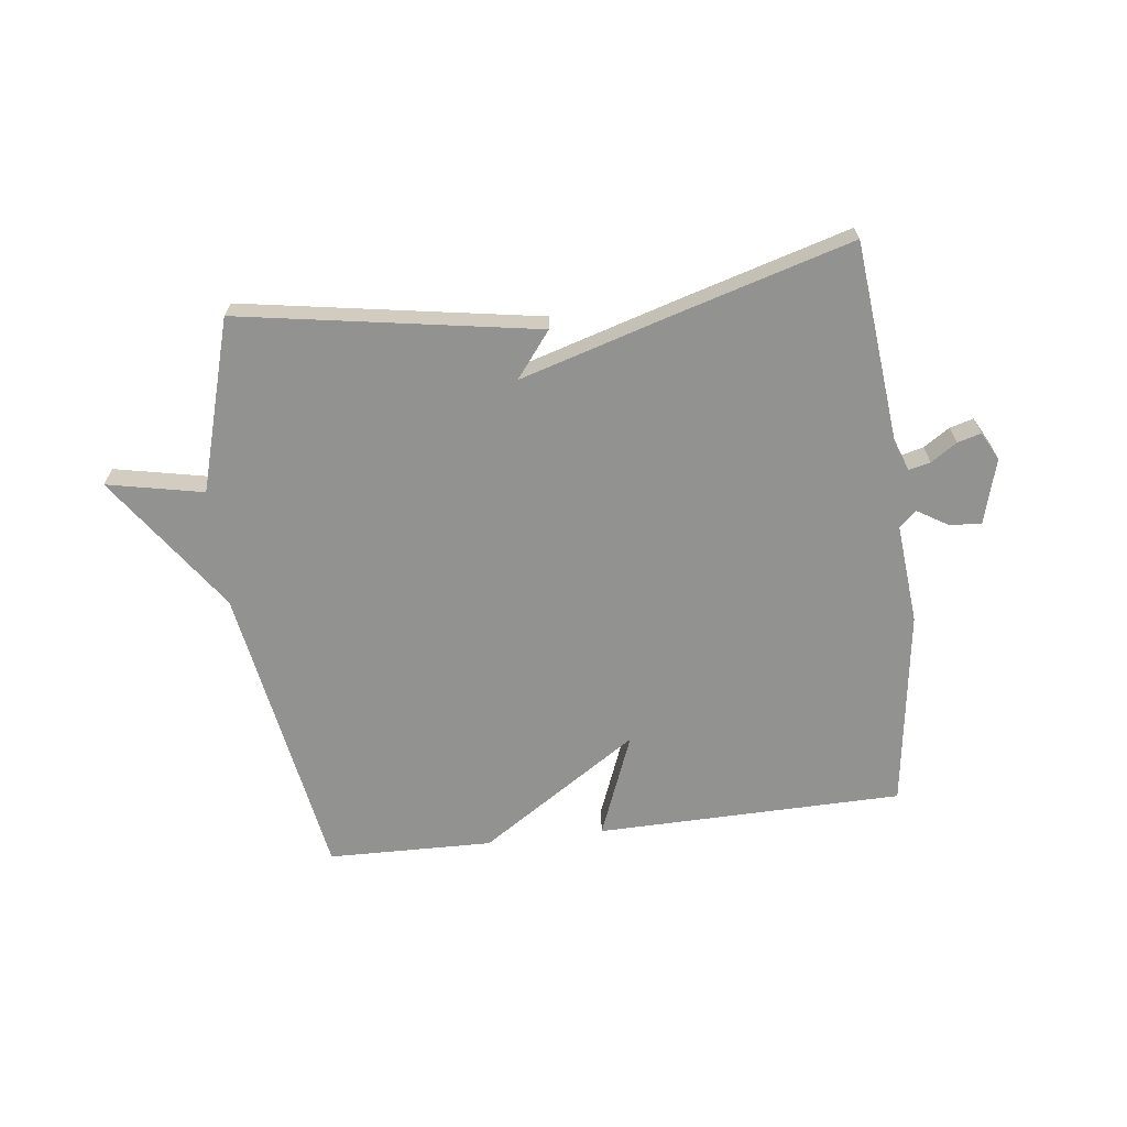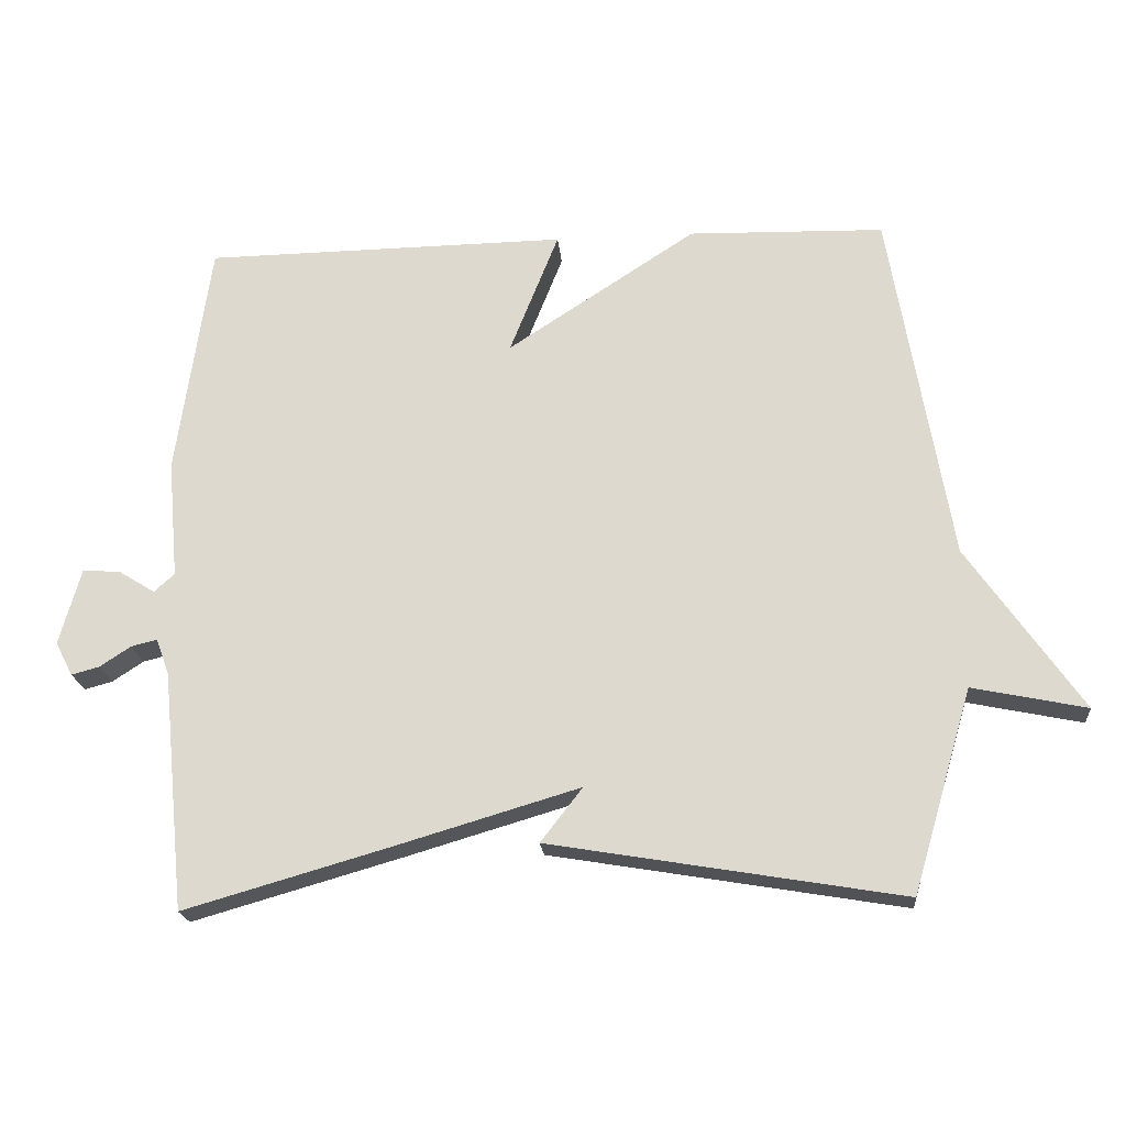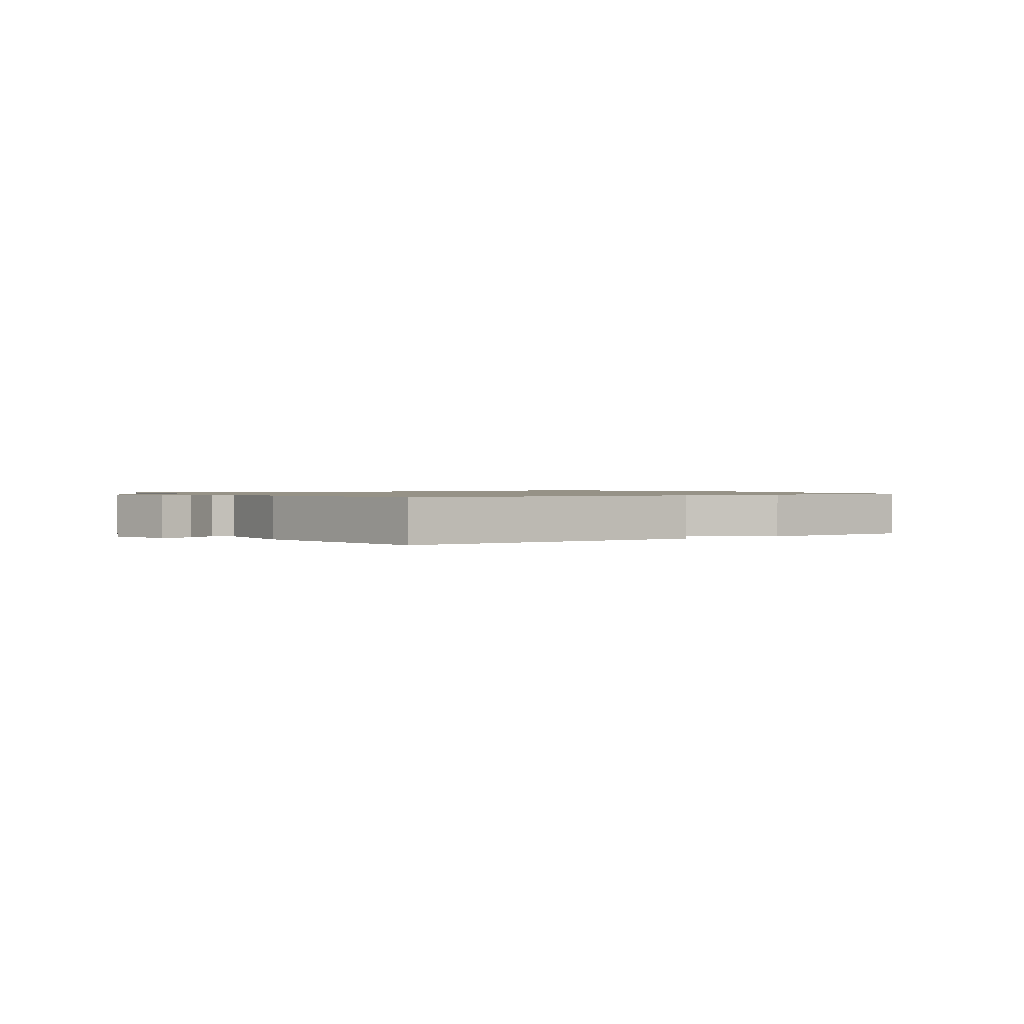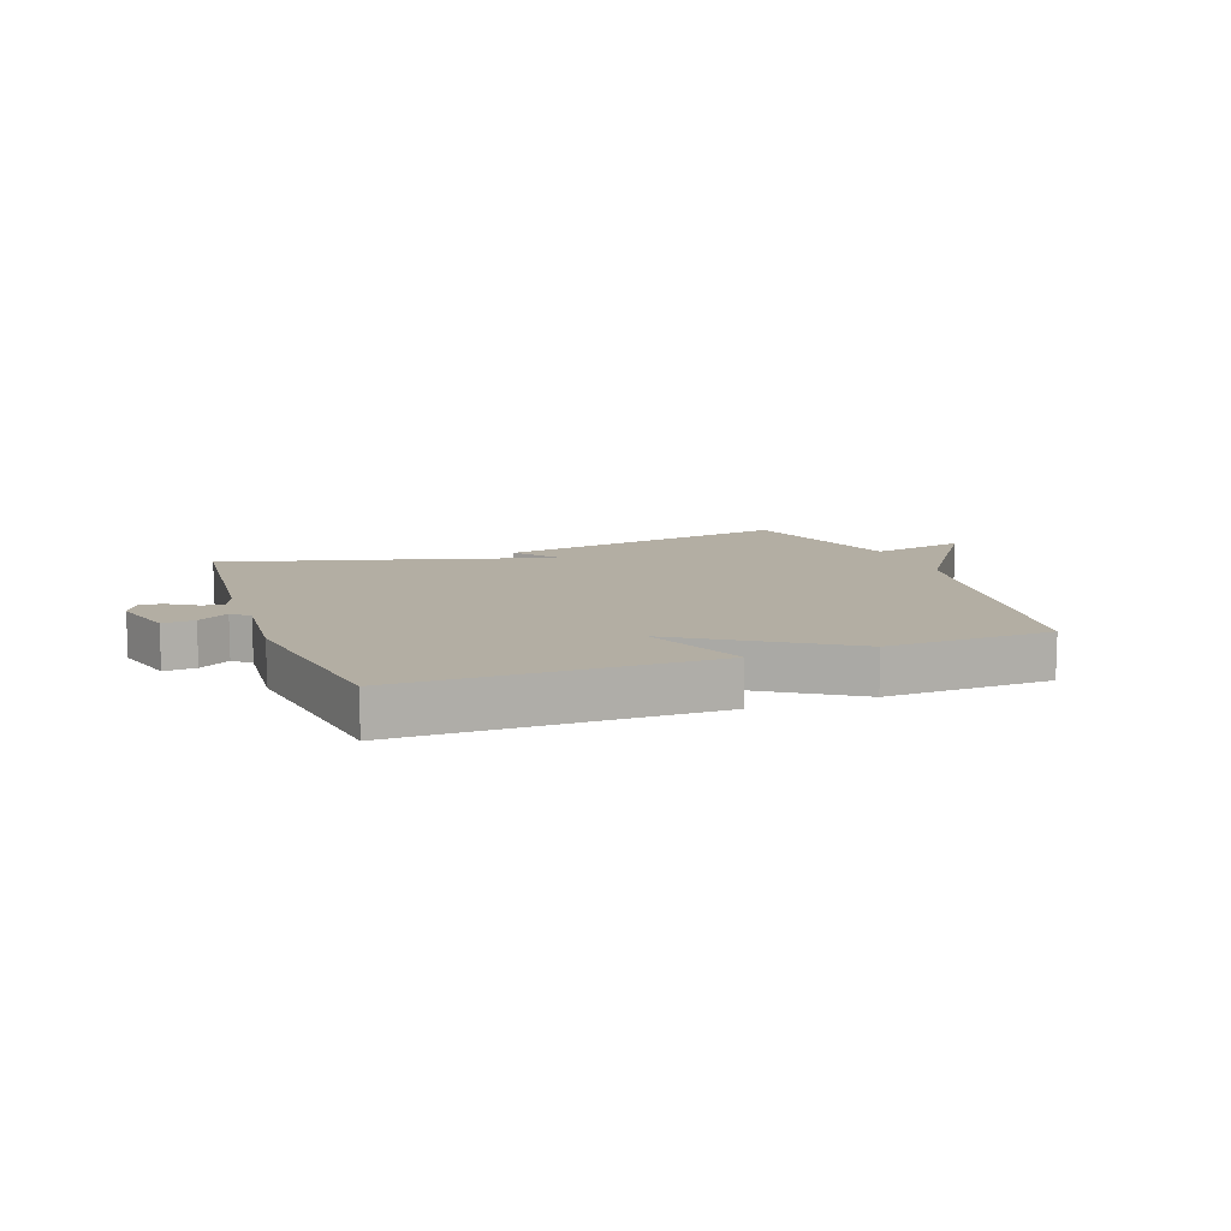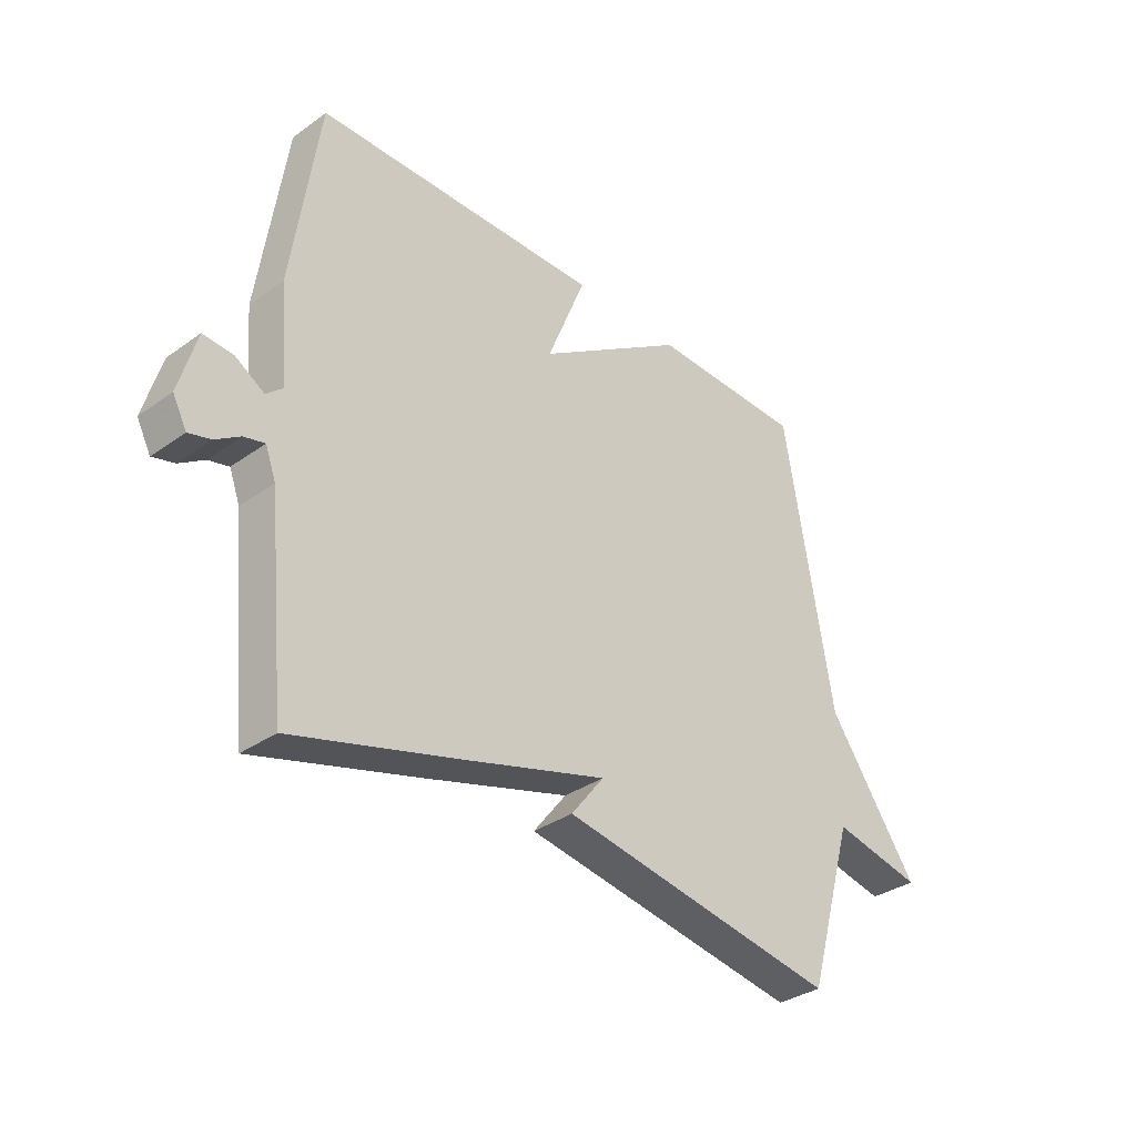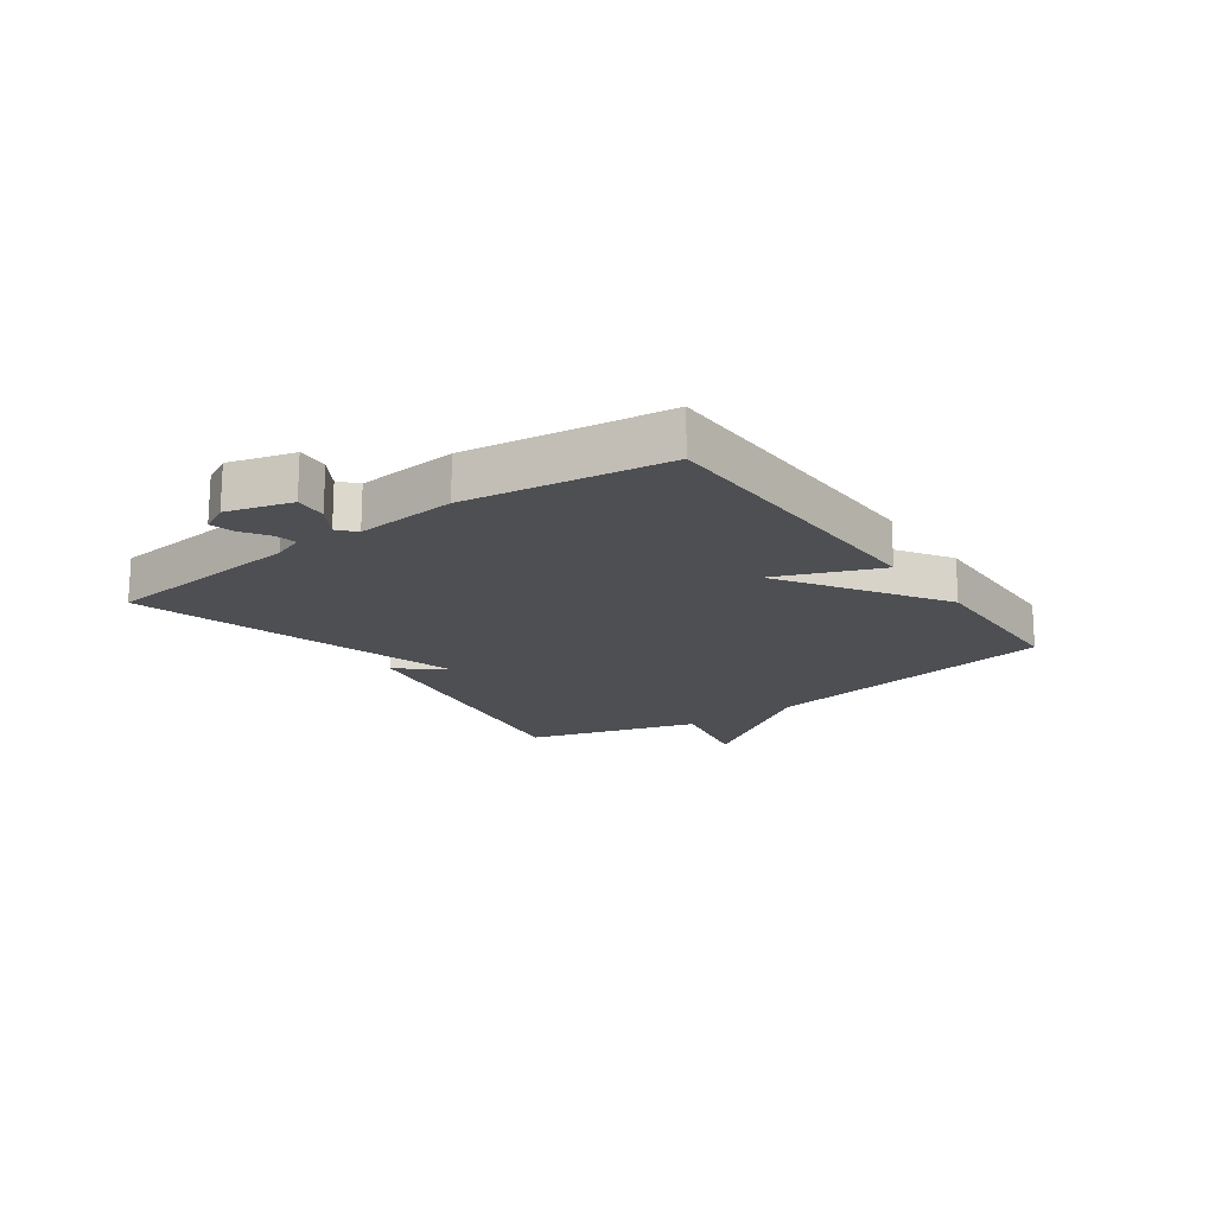
<metadata>
{"format":"obj","ext":"obj","renderer":"f3d","projection":"perspective","resolution":1024,"background":"white","views":[{"elev":-66.2,"azim":-172.9,"up":"+Y"},{"elev":-20.4,"azim":5.1,"up":"+Z"},{"elev":1.1,"azim":-34.5,"up":"+Y"},{"elev":10.9,"azim":-20.4,"up":"+Y"},{"elev":-34.0,"azim":-46.1,"up":"+Z"},{"elev":-17.7,"azim":-54.4,"up":"+Y"}]}
</metadata>
<code>
v -0.5 0.07 0.5
v 0.02 0.07 0.507
v -0.05 0.07 0.331
v 0.22 0.07 0.507
v 0.5 0.07 0.5
v 0.586 0.07 -0.01
v 0.749 0.07 -0.244
v 0.586 0.07 -0.21
v 0.5 0.07 -0.5
v -0.004 0.07 -0.415
v 0.056 0.07 -0.338
v -0.204 0.07 -0.415
v -0.5 0.07 -0.5
v -0.534 0.07 -0.158
v -0.553 0.07 -0.107
v -0.59 0.07 -0.116
v -0.634 0.07 -0.145
v -0.674 0.07 -0.156
v -0.699 0.07 -0.108
v -0.668 0.07 0.002
v -0.614 0.07 -0.002
v -0.562 0.07 -0.034
v -0.533 0.07 -0.008
v -0.548 0.07 0.162
v -0.5 0 0.5
v 0.02 0 0.507
v -0.05 0 0.331
v 0.22 0 0.507
v 0.5 0 0.5
v 0.586 0 -0.01
v 0.749 0 -0.244
v 0.586 0 -0.21
v 0.5 0 -0.5
v -0.004 0 -0.415
v 0.056 0 -0.338
v -0.204 0 -0.415
v -0.5 0 -0.5
v -0.534 0 -0.158
v -0.553 0 -0.107
v -0.59 0 -0.116
v -0.634 0 -0.145
v -0.674 0 -0.156
v -0.699 0 -0.108
v -0.668 0 0.002
v -0.614 0 -0.002
v -0.562 0 -0.034
v -0.533 0 -0.008
v -0.548 0 0.162
f 1 2 3
f 24 1 3
f 23 24 3
f 4 5 6
f 3 4 6
f 23 3 6
f 22 23 6
f 20 21 22
f 19 20 22
f 18 19 22
f 17 18 22
f 16 17 22
f 15 16 22
f 14 15 22 6
f 13 14 6
f 12 13 6
f 11 12 6
f 10 11 6
f 9 10 6
f 8 9 6
f 6 7 8
f 27 26 25
f 27 25 48
f 27 48 47
f 30 29 28
f 30 28 27
f 30 27 47
f 30 47 46
f 46 45 44
f 46 44 43
f 46 43 42
f 46 42 41
f 46 41 40
f 46 40 39
f 30 46 39 38
f 30 38 37
f 30 37 36
f 30 36 35
f 30 35 34
f 30 34 33
f 30 33 32
f 32 31 30
f 1 25 26 2
f 2 26 27 3
f 3 27 28 4
f 4 28 29 5
f 5 29 30 6
f 6 30 31 7
f 7 31 32 8
f 8 32 33 9
f 9 33 34 10
f 10 34 35 11
f 11 35 36 12
f 12 36 37 13
f 13 37 38 14
f 14 38 39 15
f 15 39 40 16
f 16 40 41 17
f 17 41 42 18
f 18 42 43 19
f 19 43 44 20
f 20 44 45 21
f 21 45 46 22
f 22 46 47 23
f 23 47 48 24
f 24 48 25 1

</code>
